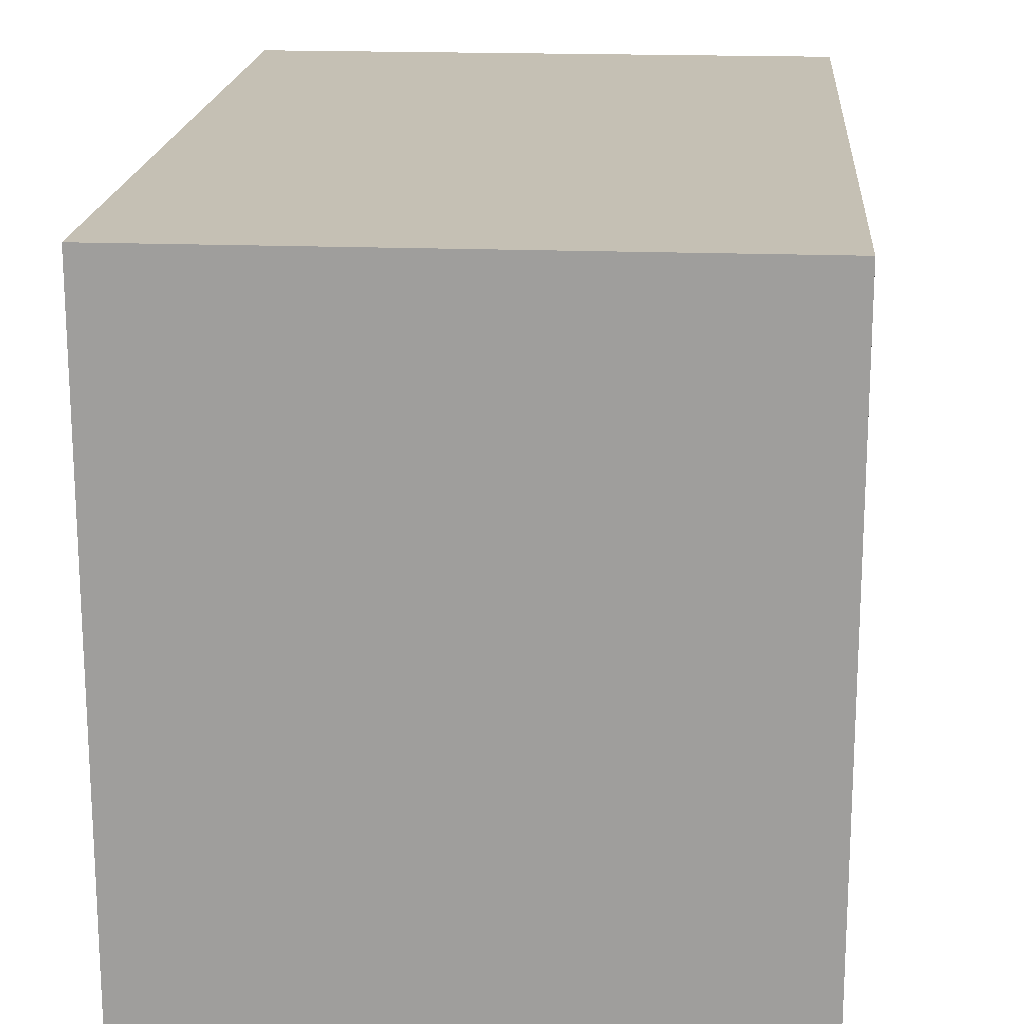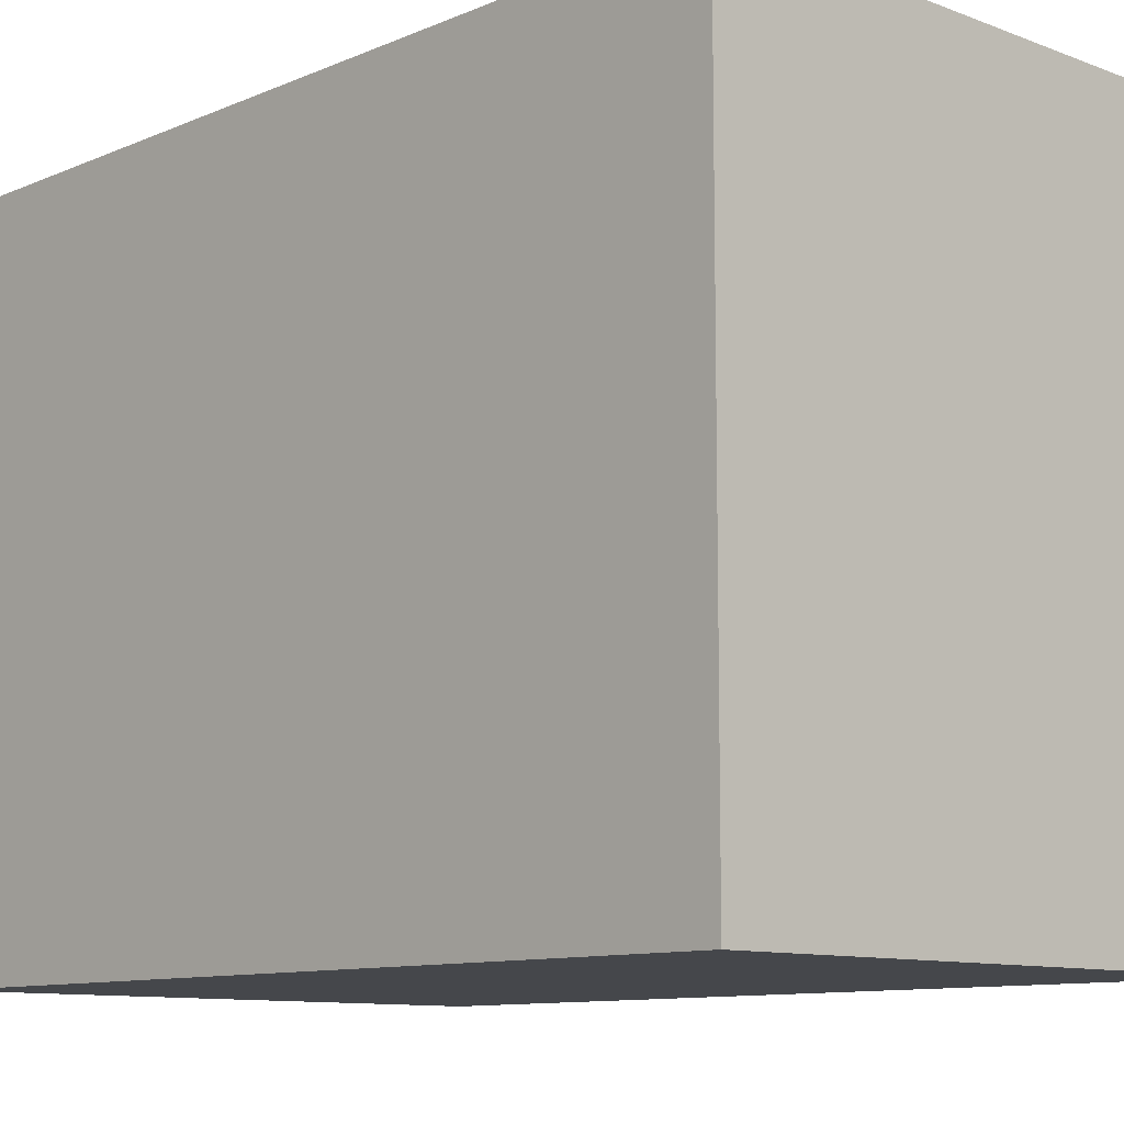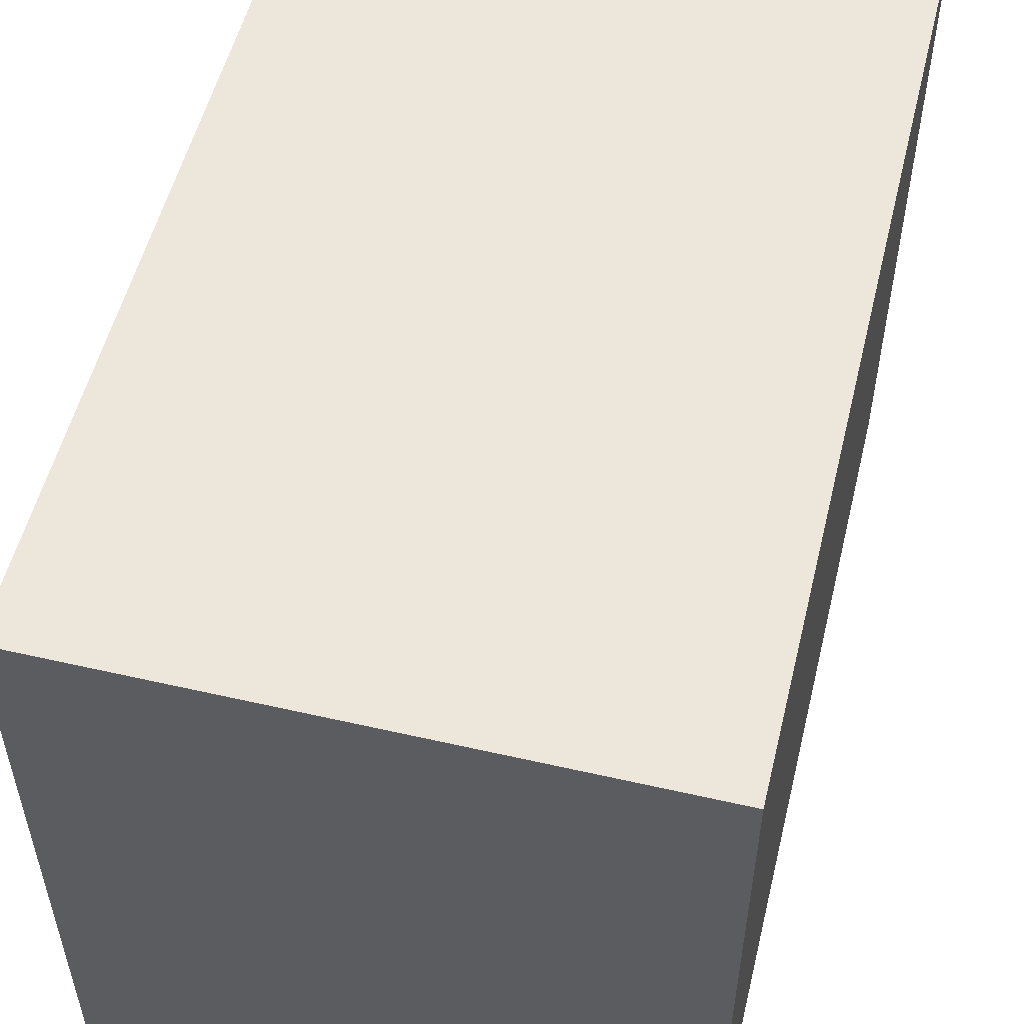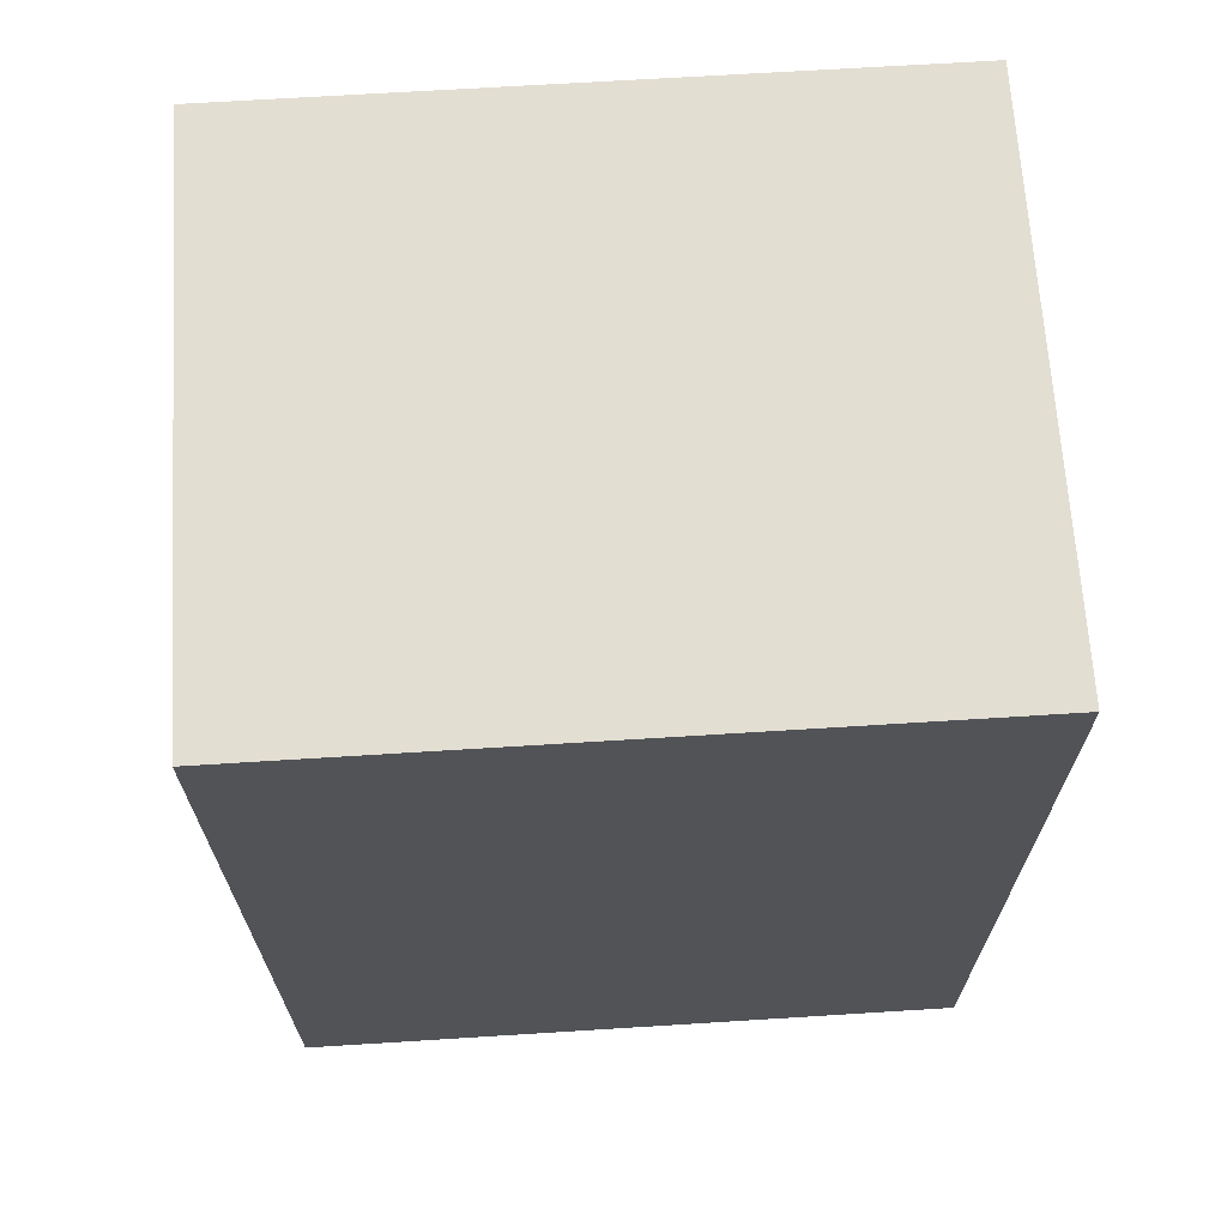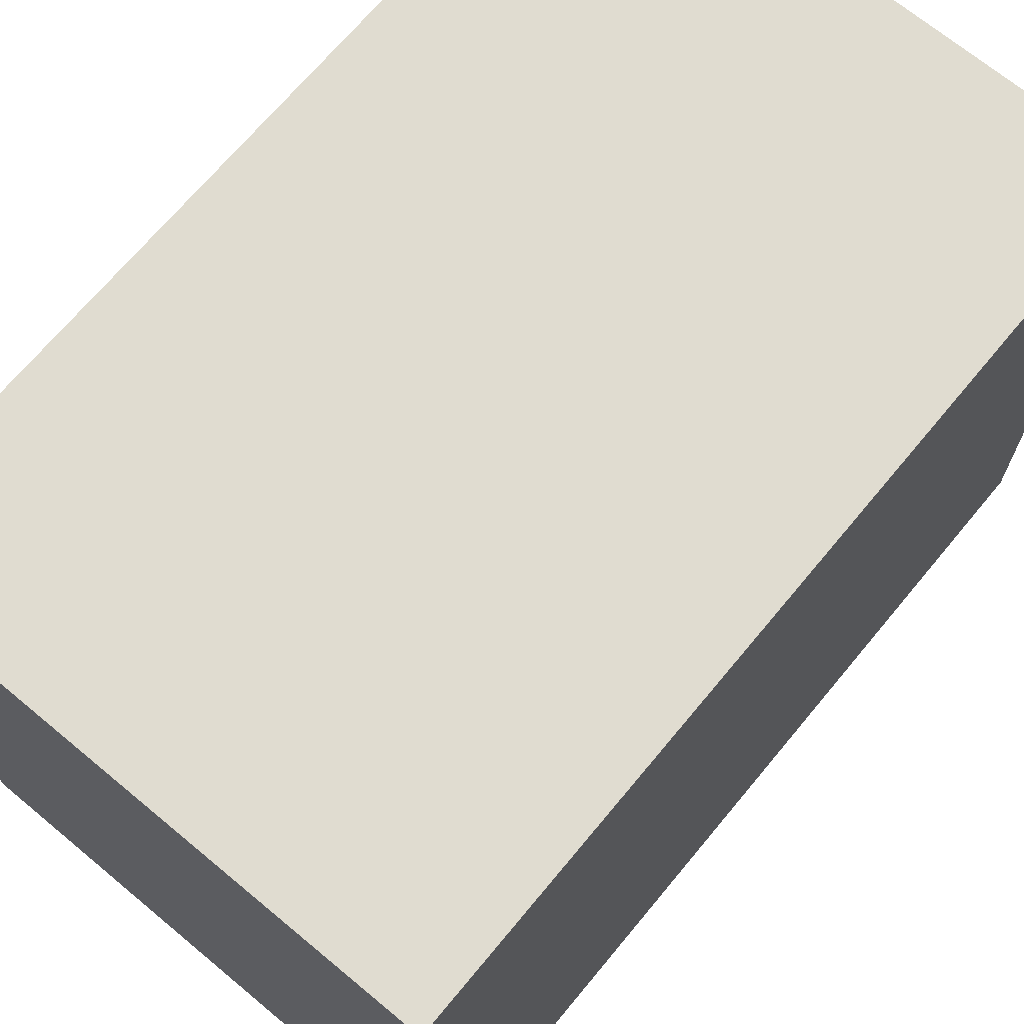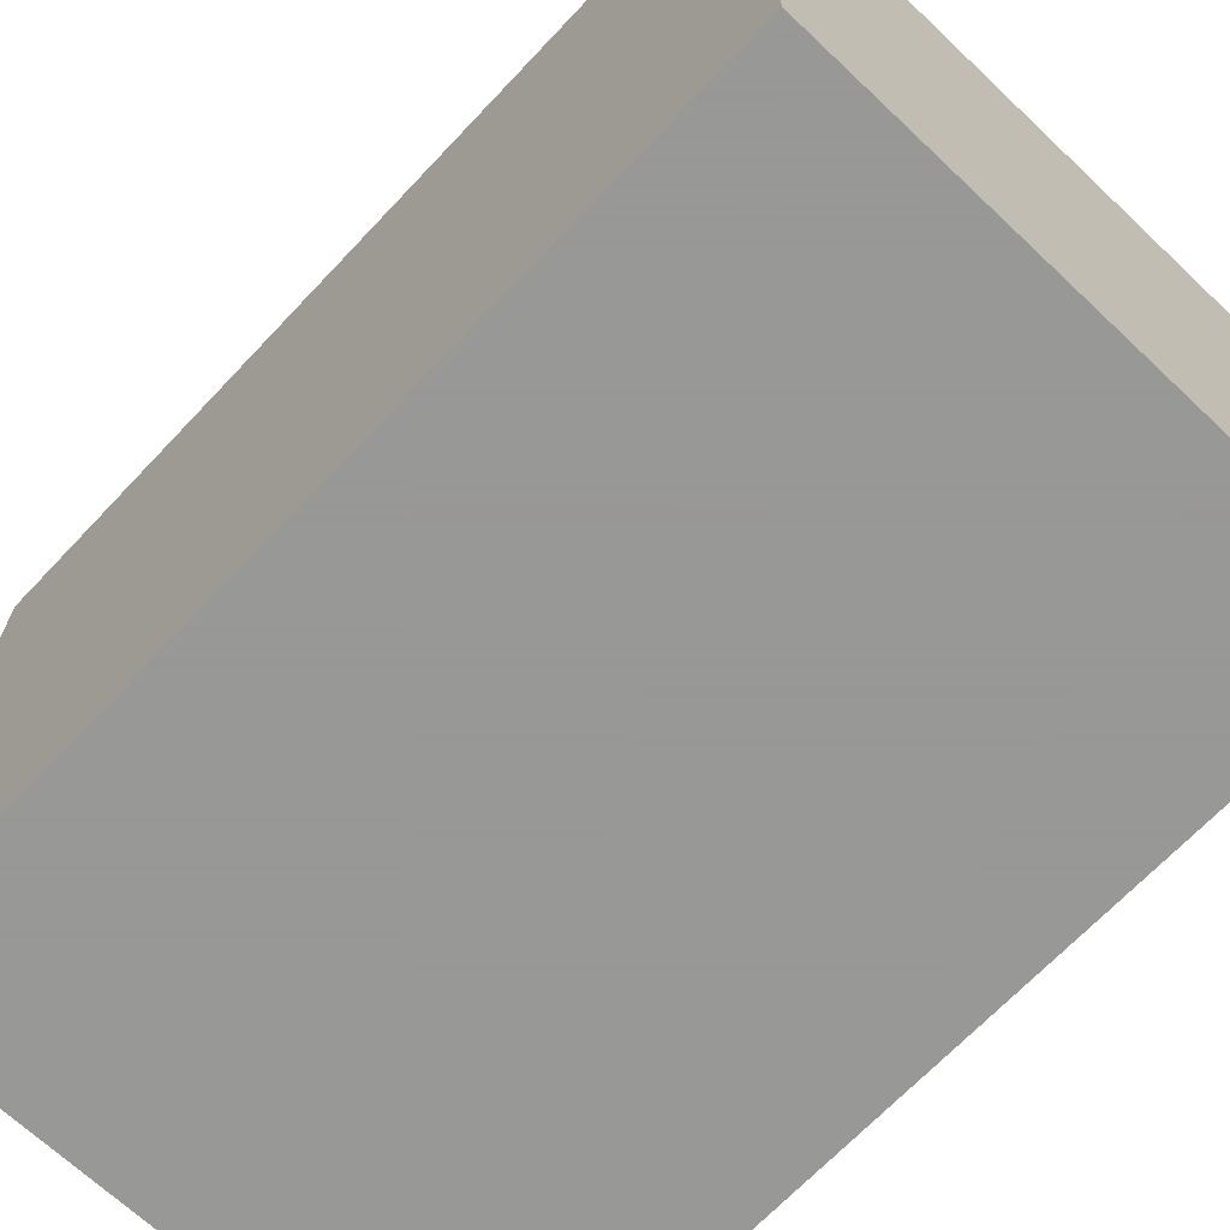
<metadata>
{"format":"obj","ext":"obj","renderer":"f3d","projection":"perspective","resolution":1024,"background":"white","views":[{"elev":18.3,"azim":-175.7,"up":"+Z"},{"elev":-10.4,"azim":136.5,"up":"+Z"},{"elev":53.9,"azim":-166.3,"up":"+Z"},{"elev":67.4,"azim":86.4,"up":"+Y"},{"elev":69.5,"azim":39.7,"up":"+Z"},{"elev":-68.4,"azim":-43.4,"up":"+Z"}]}
</metadata>
<code>
v 0.03284 0.6213 0.4902
v -0.379 0.6213 0.4902
v 0.03284 -0.02063 0.4902
v 0.03284 0.6213 -0.0008533
v -0.379 0.6213 -0.0008533
v -0.379 -0.02063 0.4902
v 0.03284 -0.02063 -0.0008533
v -0.379 -0.02063 -0.0008533
f 2 8 6
f 4 7 8
f 3 8 7
f 3 6 8
f 2 5 8
f 4 8 5
f 1 4 5
f 1 7 4
f 1 3 7
f 1 6 3
f 1 2 6
f 1 5 2

</code>
